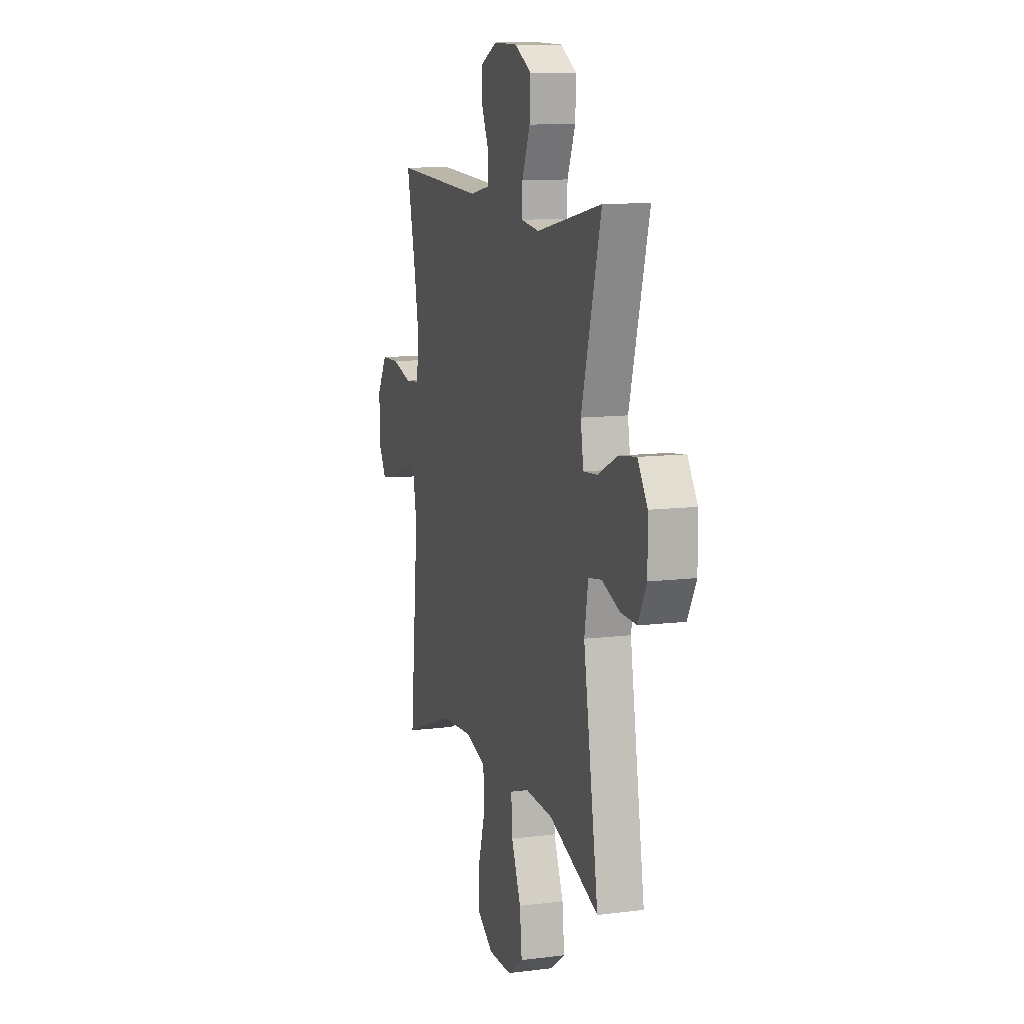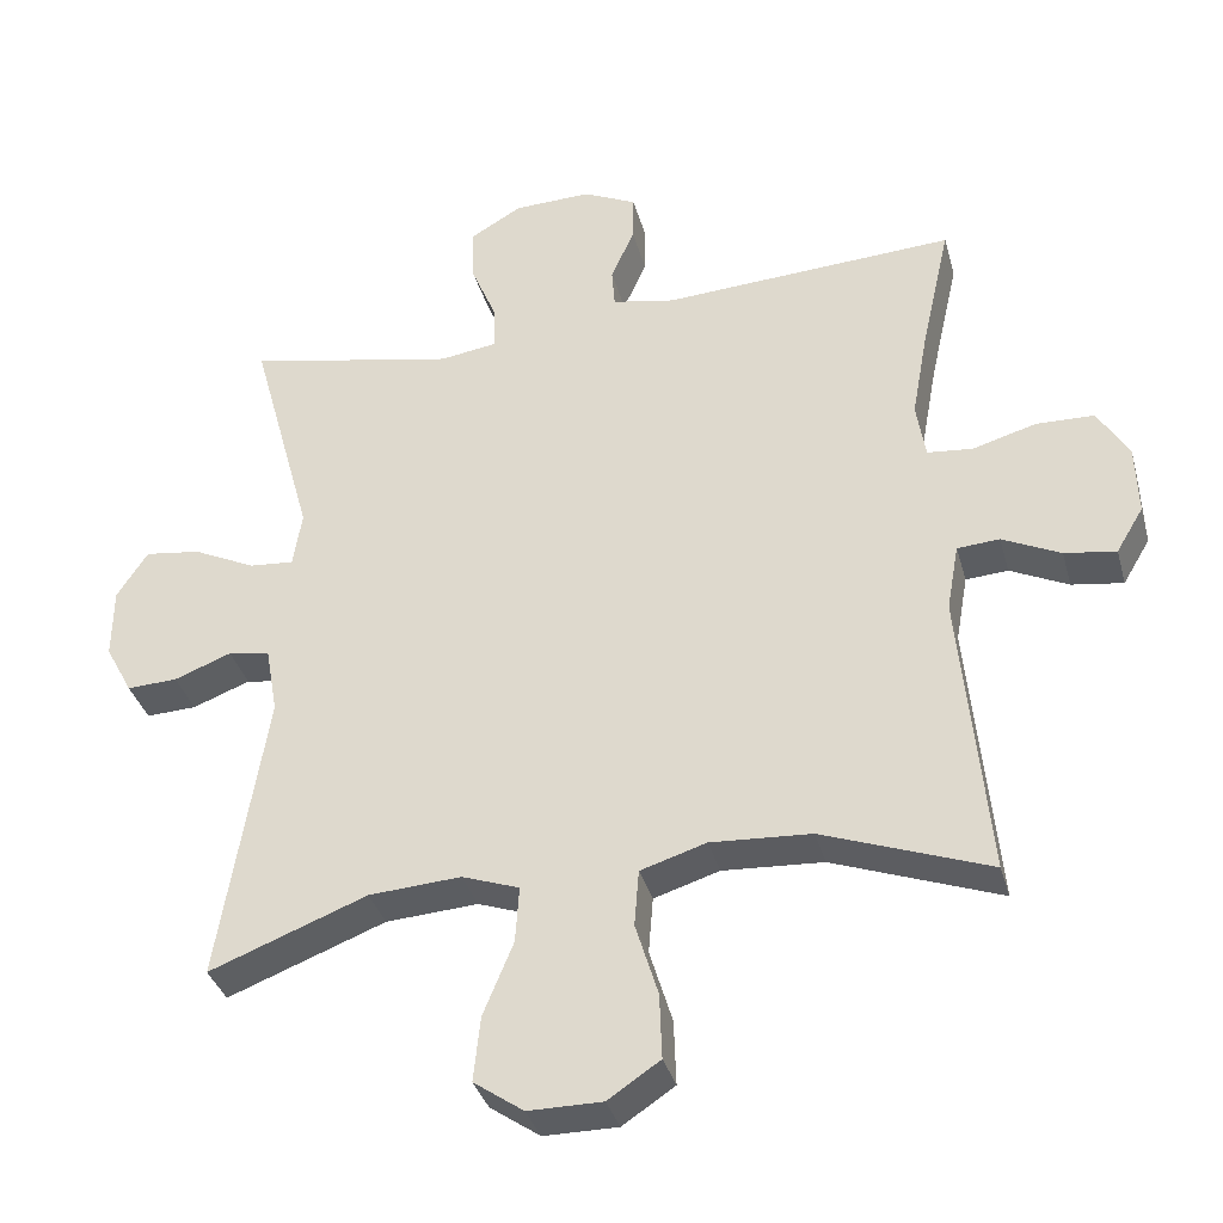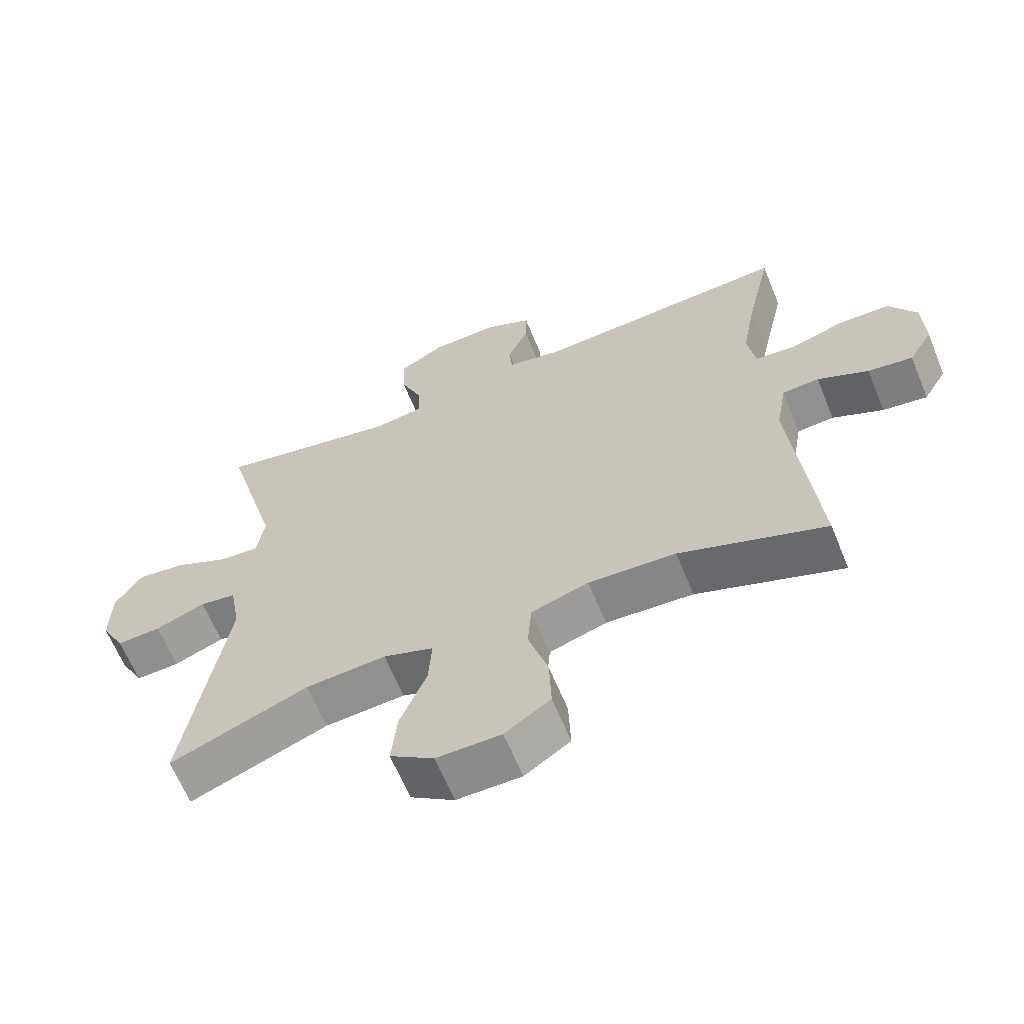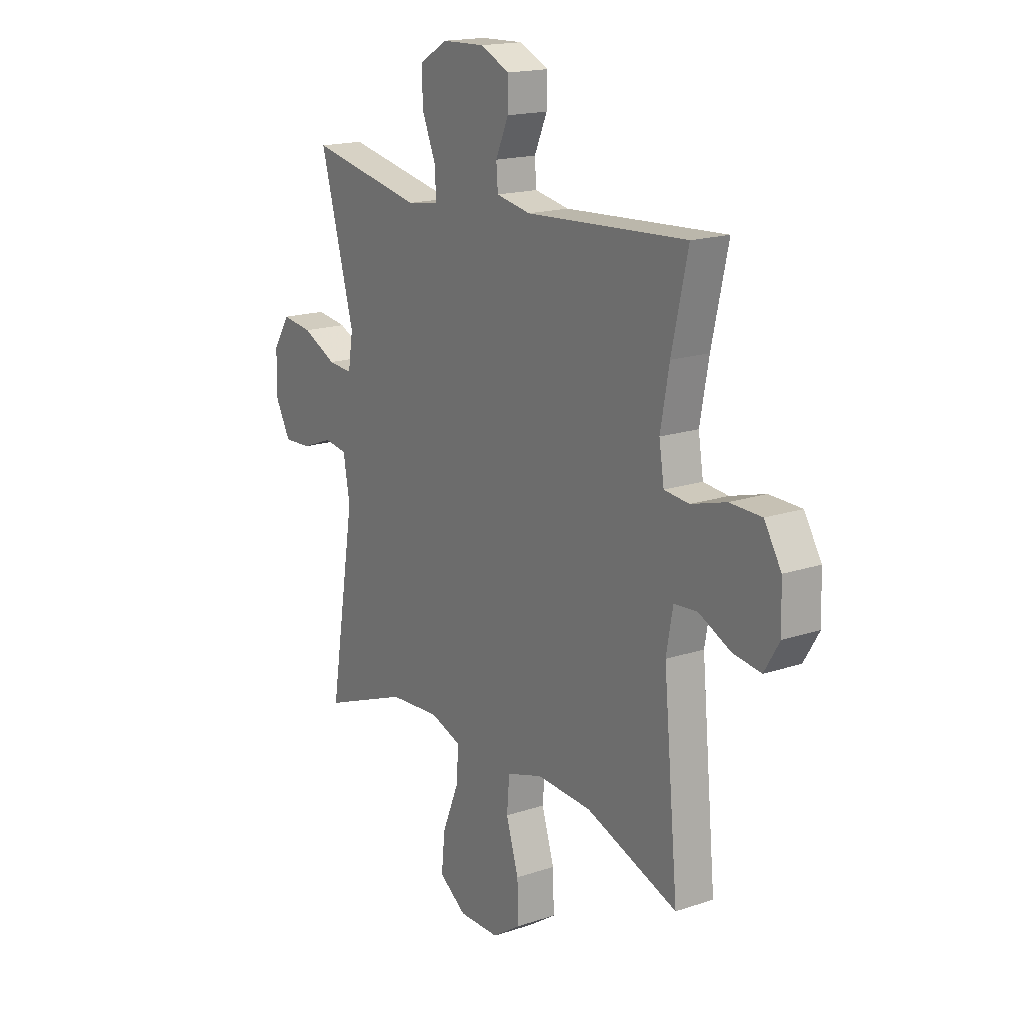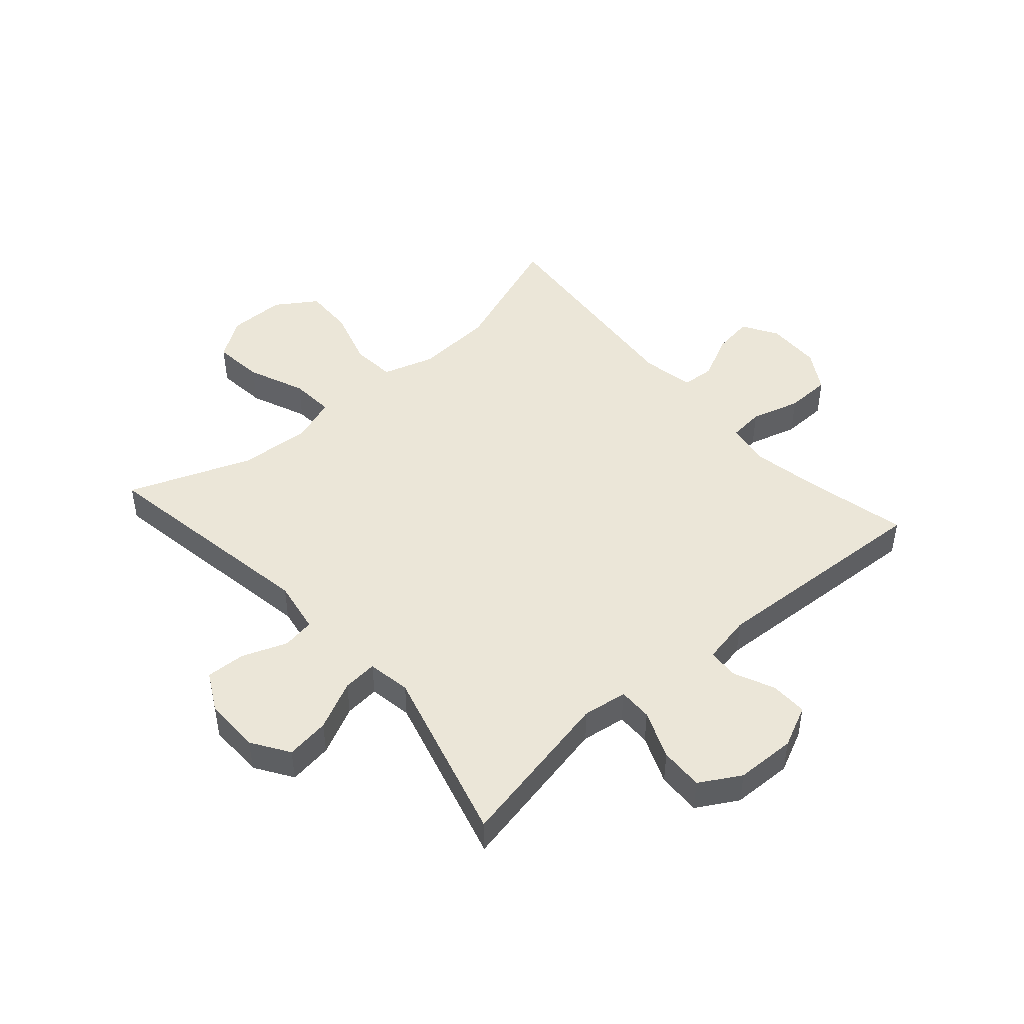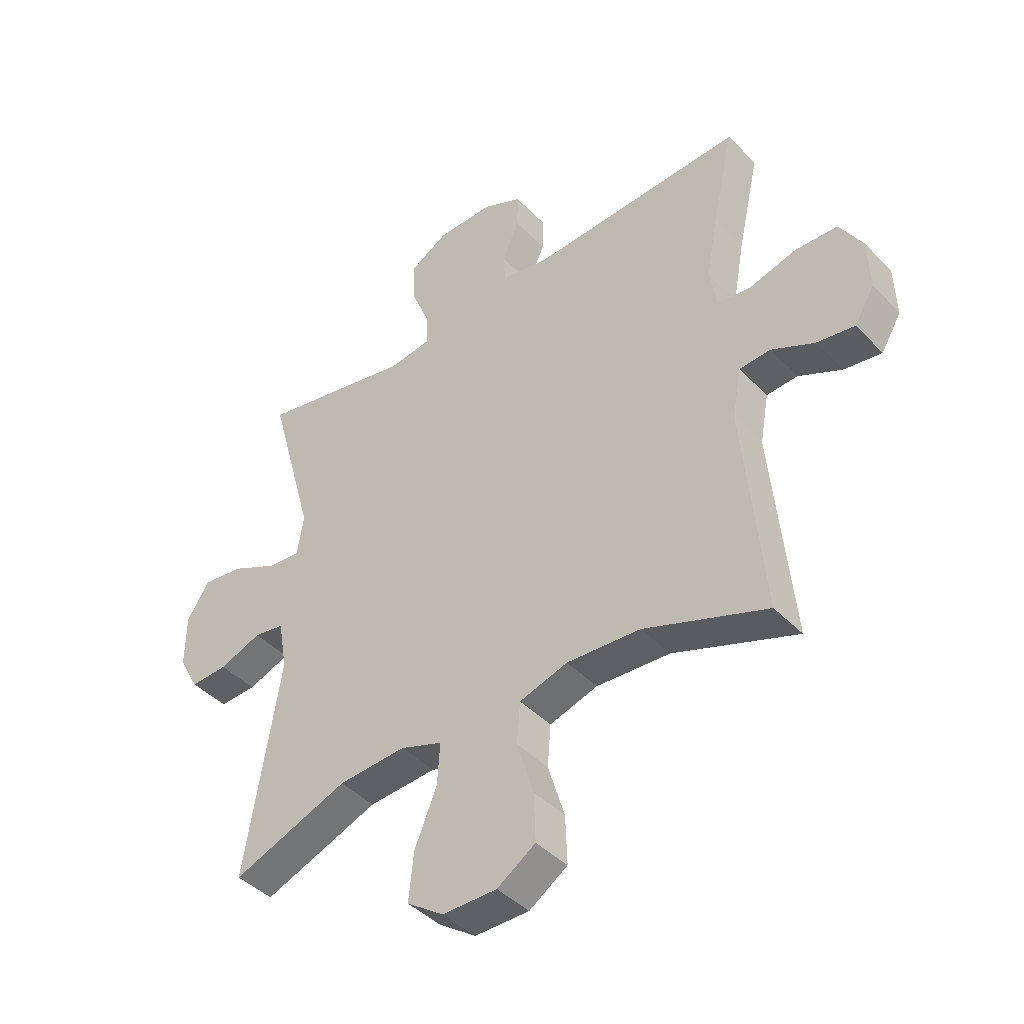
<metadata>
{"format":"obj","ext":"obj","renderer":"f3d","projection":"perspective","resolution":1024,"background":"white","views":[{"elev":10.8,"azim":-107.4,"up":"+Z"},{"elev":-35.5,"azim":14.9,"up":"+Z"},{"elev":-63.9,"azim":22.3,"up":"+Z"},{"elev":17.2,"azim":56.2,"up":"+Z"},{"elev":46.5,"azim":-41.4,"up":"+Y"},{"elev":-42.6,"azim":39.6,"up":"+Z"}]}
</metadata>
<code>
v 0.5 0.07 -0.5
v 0.279 0.07 -0.419
v 0.146 0.07 -0.411
v 0.059 0.07 -0.438
v 0.053 0.07 -0.513
v 0.083 0.07 -0.611
v 0.086 0.07 -0.697
v 0.017 0.07 -0.743
v -0.081 0.07 -0.743
v -0.147 0.07 -0.697
v -0.138 0.07 -0.611
v -0.098 0.07 -0.514
v -0.093 0.07 -0.439
v -0.169 0.07 -0.412
v -0.291 0.07 -0.42
v -0.5 0.07 -0.5
v -0.437 0.07 -0.113
v -0.453 0.07 -0.022
v -0.508 0.07 -0.013
v -0.584 0.07 -0.042
v -0.651 0.07 -0.045
v -0.687 0.07 0.022
v -0.686 0.07 0.117
v -0.645 0.07 0.18
v -0.571 0.07 0.17
v -0.488 0.07 0.13
v -0.429 0.07 0.125
v -0.417 0.07 0.199
v -0.5 0.07 0.5
v -0.223 0.07 0.444
v -0.147 0.07 0.455
v -0.148 0.07 0.513
v -0.182 0.07 0.595
v -0.185 0.07 0.669
v -0.116 0.07 0.709
v -0.014 0.07 0.712
v 0.057 0.07 0.679
v 0.056 0.07 0.616
v 0.025 0.07 0.546
v 0.029 0.07 0.494
v 0.112 0.07 0.478
v 0.5 0.07 0.5
v 0.461 0.07 0.326
v 0.44 0.07 0.211
v 0.452 0.07 0.136
v 0.512 0.07 0.13
v 0.596 0.07 0.154
v 0.673 0.07 0.152
v 0.714 0.07 0.084
v 0.717 0.07 -0.009
v 0.681 0.07 -0.069
v 0.613 0.07 -0.059
v 0.536 0.07 -0.022
v 0.48 0.07 -0.026
v 0.464 0.07 -0.115
v 0.5 0 -0.5
v 0.279 0 -0.419
v 0.146 0 -0.411
v 0.059 0 -0.438
v 0.053 0 -0.513
v 0.083 0 -0.611
v 0.086 0 -0.697
v 0.017 0 -0.743
v -0.081 0 -0.743
v -0.147 0 -0.697
v -0.138 0 -0.611
v -0.098 0 -0.514
v -0.093 0 -0.439
v -0.169 0 -0.412
v -0.291 0 -0.42
v -0.5 0 -0.5
v -0.437 0 -0.113
v -0.453 0 -0.022
v -0.508 0 -0.013
v -0.584 0 -0.042
v -0.651 0 -0.045
v -0.687 0 0.022
v -0.686 0 0.117
v -0.645 0 0.18
v -0.571 0 0.17
v -0.488 0 0.13
v -0.429 0 0.125
v -0.417 0 0.199
v -0.5 0 0.5
v -0.223 0 0.444
v -0.147 0 0.455
v -0.148 0 0.513
v -0.182 0 0.595
v -0.185 0 0.669
v -0.116 0 0.709
v -0.014 0 0.712
v 0.057 0 0.679
v 0.056 0 0.616
v 0.025 0 0.546
v 0.029 0 0.494
v 0.112 0 0.478
v 0.5 0 0.5
v 0.461 0 0.326
v 0.44 0 0.211
v 0.452 0 0.136
v 0.512 0 0.13
v 0.596 0 0.154
v 0.673 0 0.152
v 0.714 0 0.084
v 0.717 0 -0.009
v 0.681 0 -0.069
v 0.613 0 -0.059
v 0.536 0 -0.022
v 0.48 0 -0.026
v 0.464 0 -0.115
f 51 52 53
f 50 51 53
f 49 50 53
f 48 49 53
f 47 48 53
f 46 47 53
f 45 46 53 54
f 41 42 43
f 40 41 43 44
f 37 38 39
f 36 37 39
f 35 36 39
f 34 35 39
f 33 34 39
f 32 33 39
f 31 32 39 40
f 28 29 30
f 27 28 30 31
f 24 25 26
f 23 24 26
f 22 23 26
f 21 22 26
f 20 21 26
f 19 20 26
f 18 19 26 27
f 40 44 45
f 31 40 45
f 27 31 45
f 18 27 45
f 17 18 45
f 10 11 12
f 9 10 12
f 8 9 12
f 7 8 12
f 6 7 12
f 5 6 12
f 4 5 12 13
f 3 4 13 14
f 55 1 2
f 55 2 3
f 45 54 55
f 17 45 55
f 16 17 55
f 15 16 55
f 14 15 55
f 3 14 55
f 108 107 106
f 108 106 105
f 108 105 104
f 108 104 103
f 108 103 102
f 108 102 101
f 109 108 101 100
f 98 97 96
f 99 98 96 95
f 94 93 92
f 94 92 91
f 94 91 90
f 94 90 89
f 94 89 88
f 94 88 87
f 95 94 87 86
f 85 84 83
f 86 85 83 82
f 81 80 79
f 81 79 78
f 81 78 77
f 81 77 76
f 81 76 75
f 81 75 74
f 82 81 74 73
f 100 99 95
f 100 95 86
f 100 86 82
f 100 82 73
f 100 73 72
f 67 66 65
f 67 65 64
f 67 64 63
f 67 63 62
f 67 62 61
f 67 61 60
f 68 67 60 59
f 69 68 59 58
f 57 56 110
f 58 57 110
f 110 109 100
f 110 100 72
f 110 72 71
f 110 71 70
f 110 70 69
f 110 69 58
f 1 56 57 2
f 2 57 58 3
f 3 58 59 4
f 4 59 60 5
f 5 60 61 6
f 6 61 62 7
f 7 62 63 8
f 8 63 64 9
f 9 64 65 10
f 10 65 66 11
f 11 66 67 12
f 12 67 68 13
f 13 68 69 14
f 14 69 70 15
f 15 70 71 16
f 16 71 72 17
f 17 72 73 18
f 18 73 74 19
f 19 74 75 20
f 20 75 76 21
f 21 76 77 22
f 22 77 78 23
f 23 78 79 24
f 24 79 80 25
f 25 80 81 26
f 26 81 82 27
f 27 82 83 28
f 28 83 84 29
f 29 84 85 30
f 30 85 86 31
f 31 86 87 32
f 32 87 88 33
f 33 88 89 34
f 34 89 90 35
f 35 90 91 36
f 36 91 92 37
f 37 92 93 38
f 38 93 94 39
f 39 94 95 40
f 40 95 96 41
f 41 96 97 42
f 42 97 98 43
f 43 98 99 44
f 44 99 100 45
f 45 100 101 46
f 46 101 102 47
f 47 102 103 48
f 48 103 104 49
f 49 104 105 50
f 50 105 106 51
f 51 106 107 52
f 52 107 108 53
f 53 108 109 54
f 54 109 110 55
f 55 110 56 1

</code>
